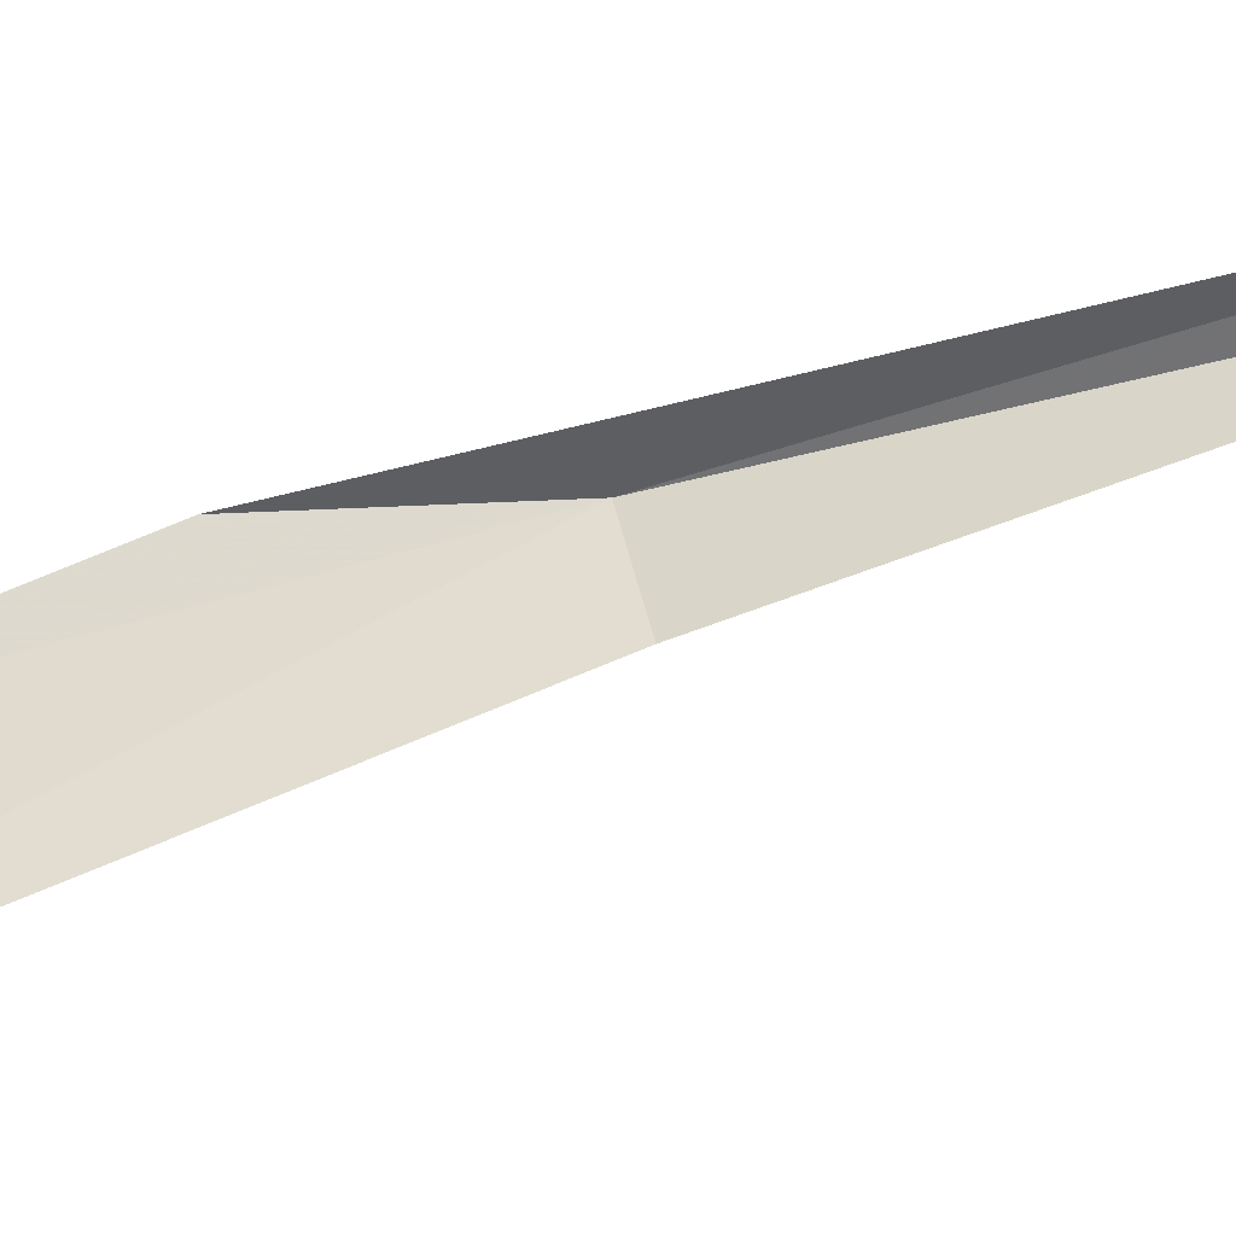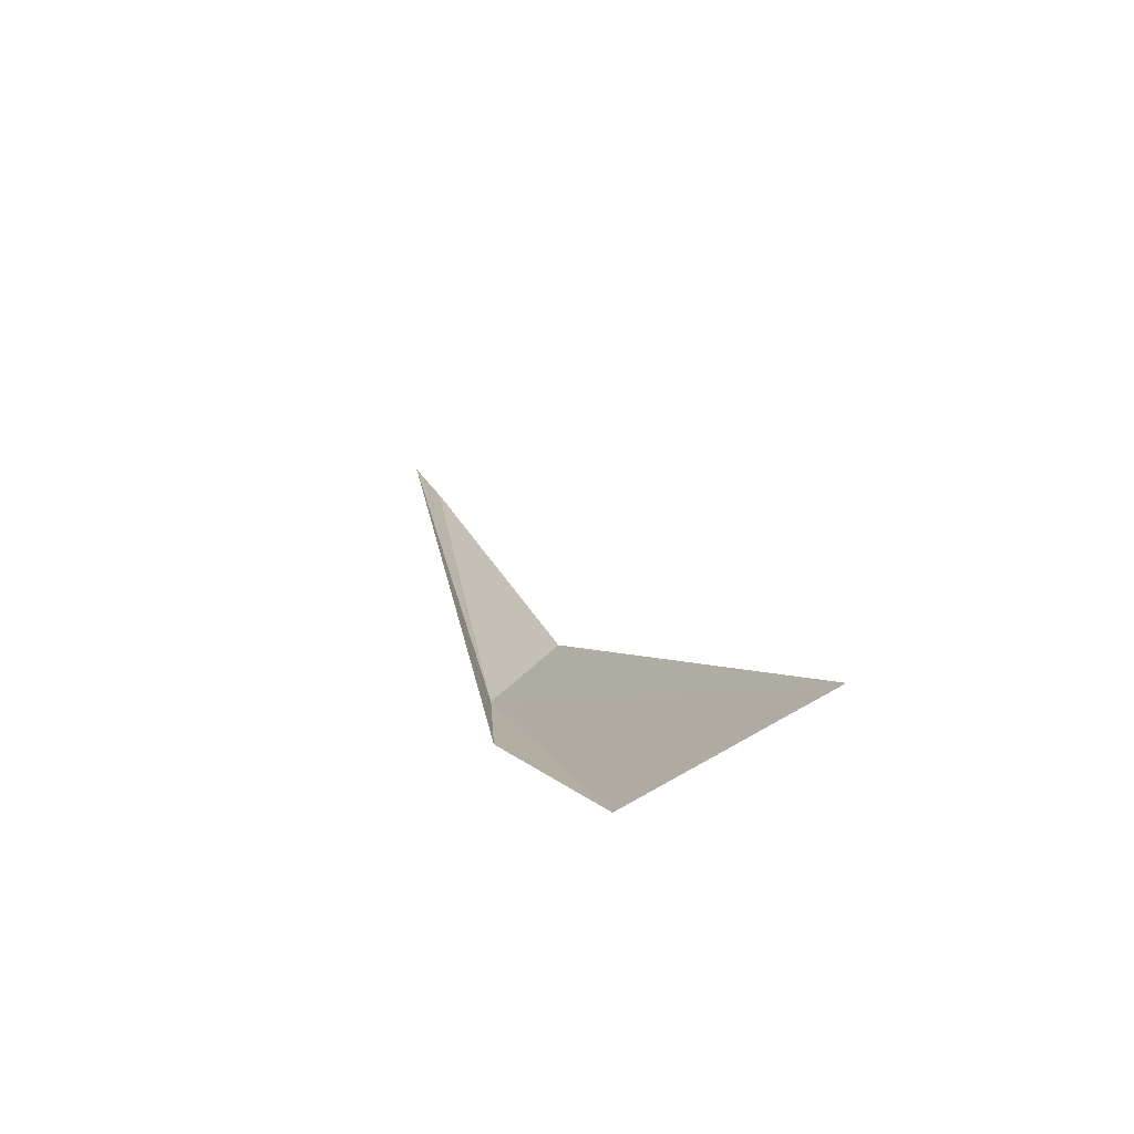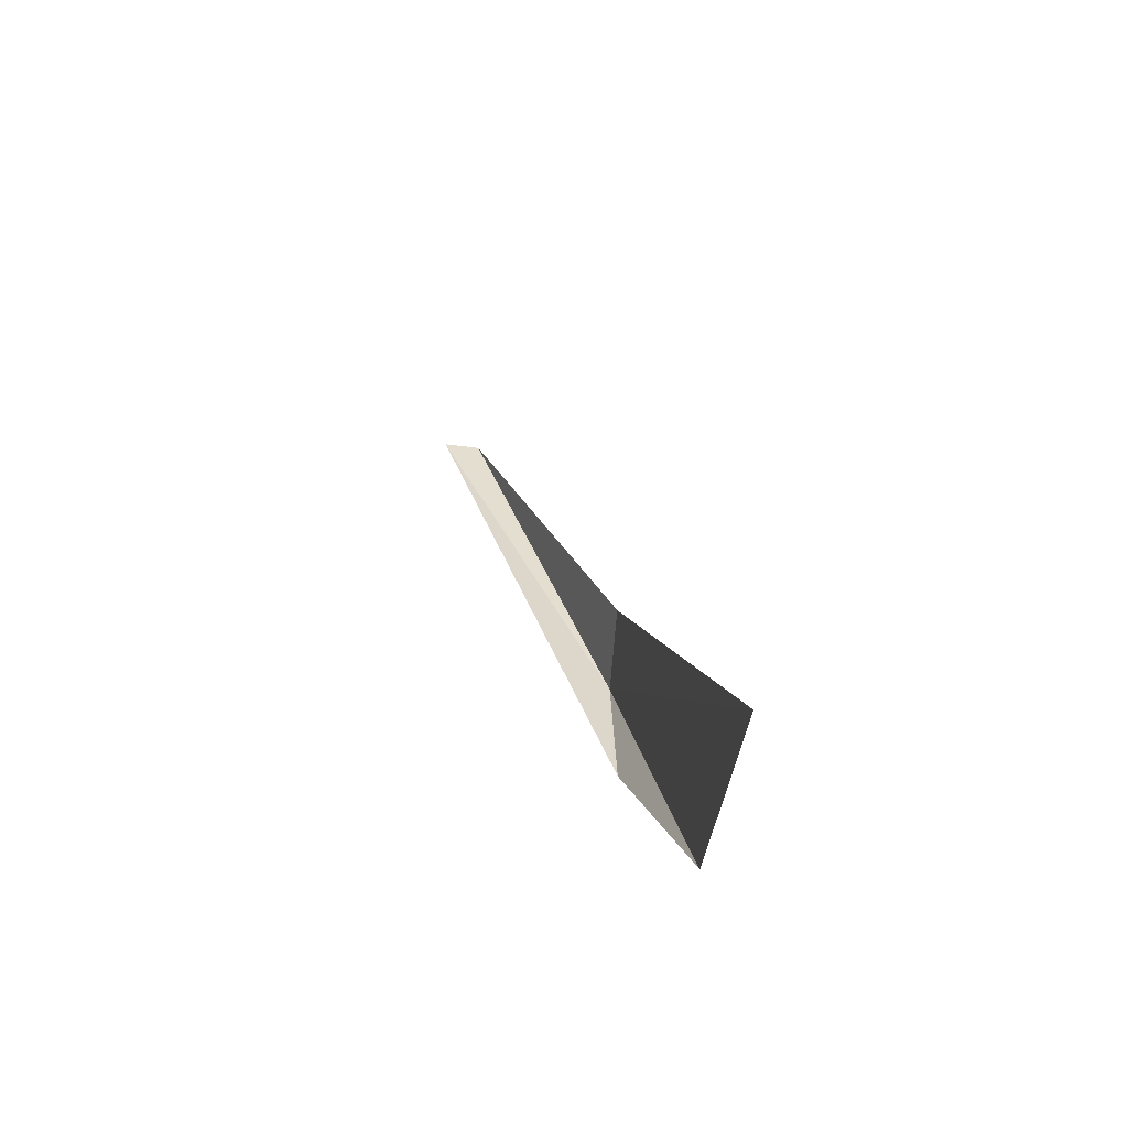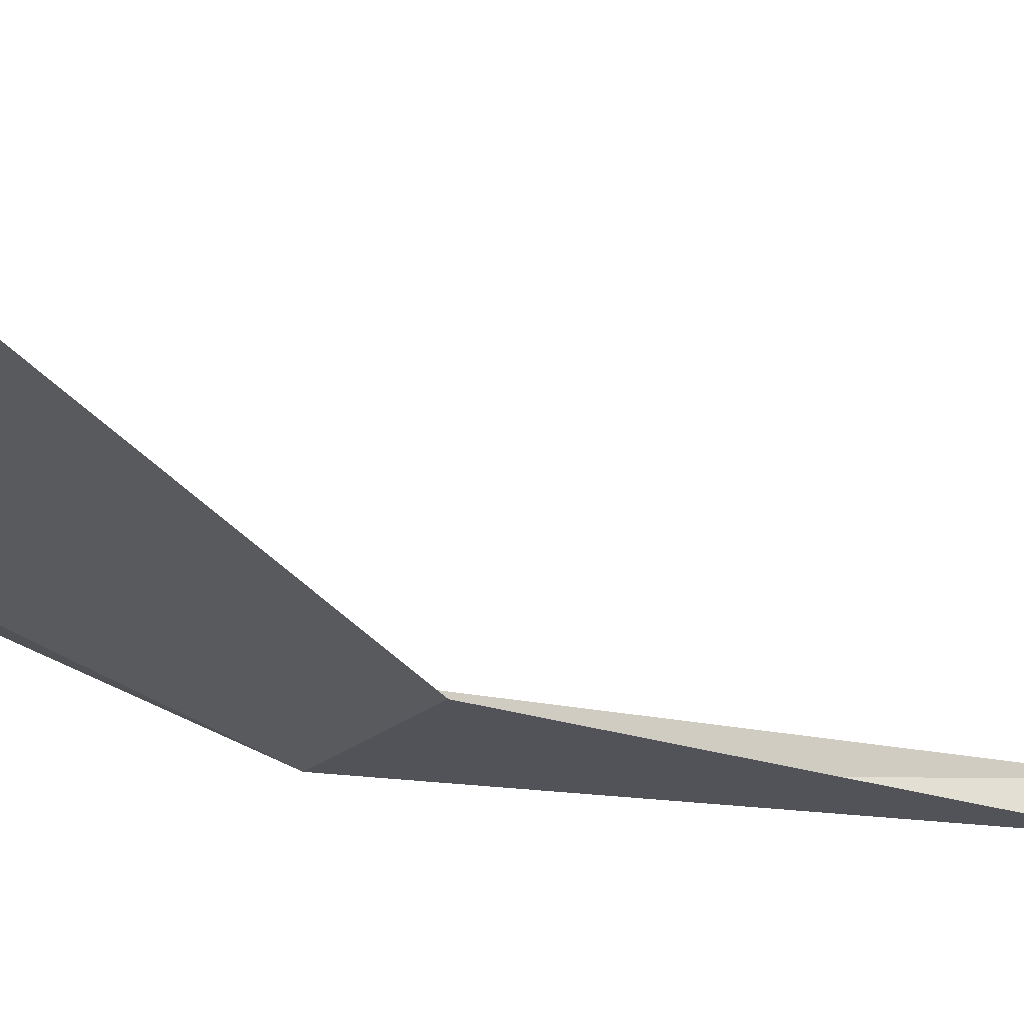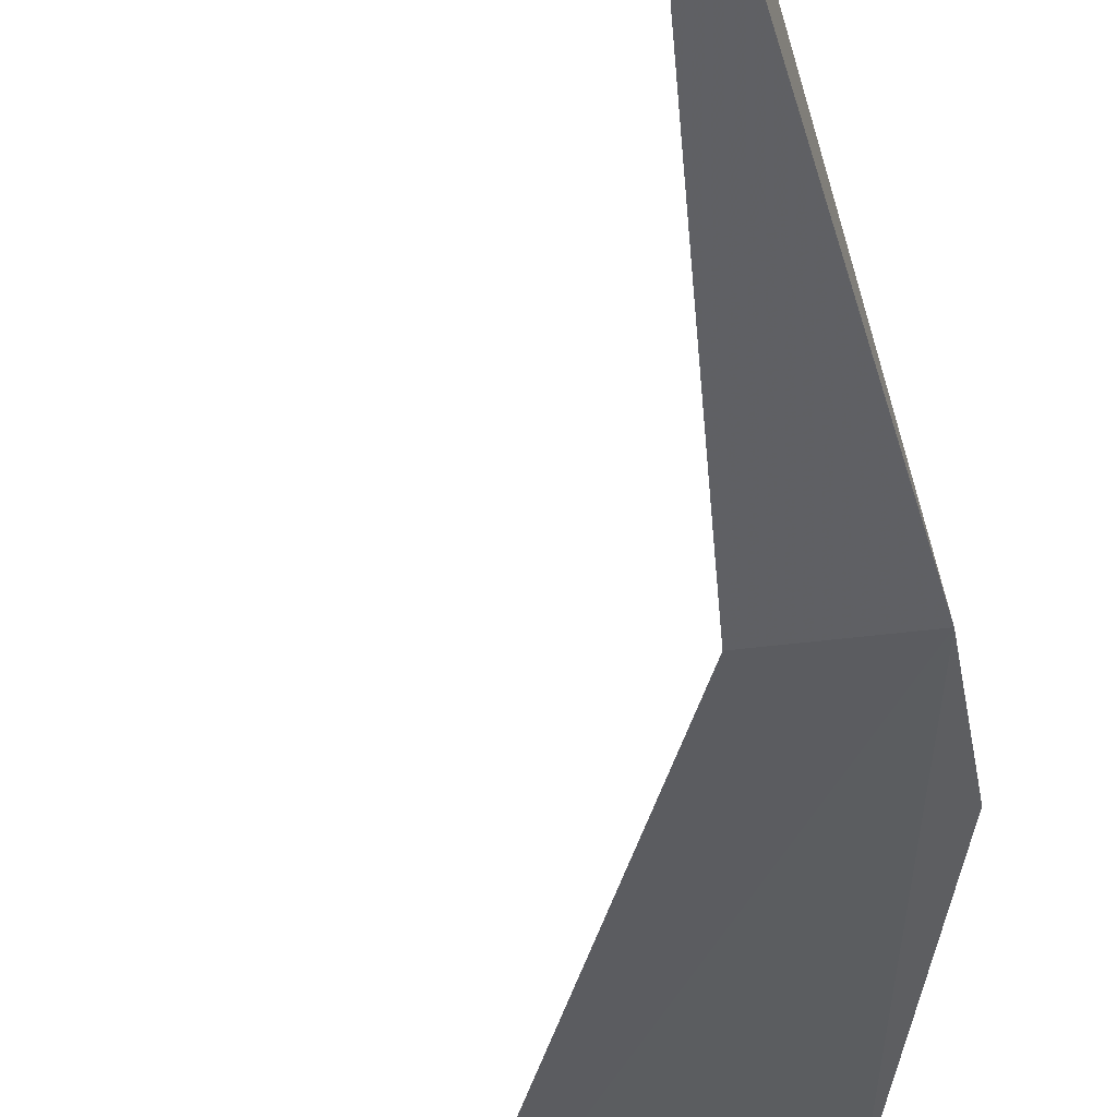
<metadata>
{"format":"obj","ext":"obj","renderer":"f3d","projection":"perspective","resolution":1024,"background":"white","views":[{"elev":31.8,"azim":-88.9,"up":"+Y"},{"elev":-78.6,"azim":-134.2,"up":"+Z"},{"elev":-58.4,"azim":-87.5,"up":"+Z"},{"elev":-43.1,"azim":-124.8,"up":"+Y"},{"elev":-27.0,"azim":10.6,"up":"+Y"}]}
</metadata>
<code>
v 0.6224 -0.8386 9.504
v 0.4304 0.01083 11.61
v 0.4395 -0.169 11.56
v 0.5911 -0.8604 8.814
v 0.2256 -1.155 7.757
v 0.2394 -0.8861 9.583
v -0.7247 -1.325 7.45
f 1 3 2
f 1 4 5
f 1 7 6
f 1 6 3
f 1 2 4
f 1 5 7

</code>
